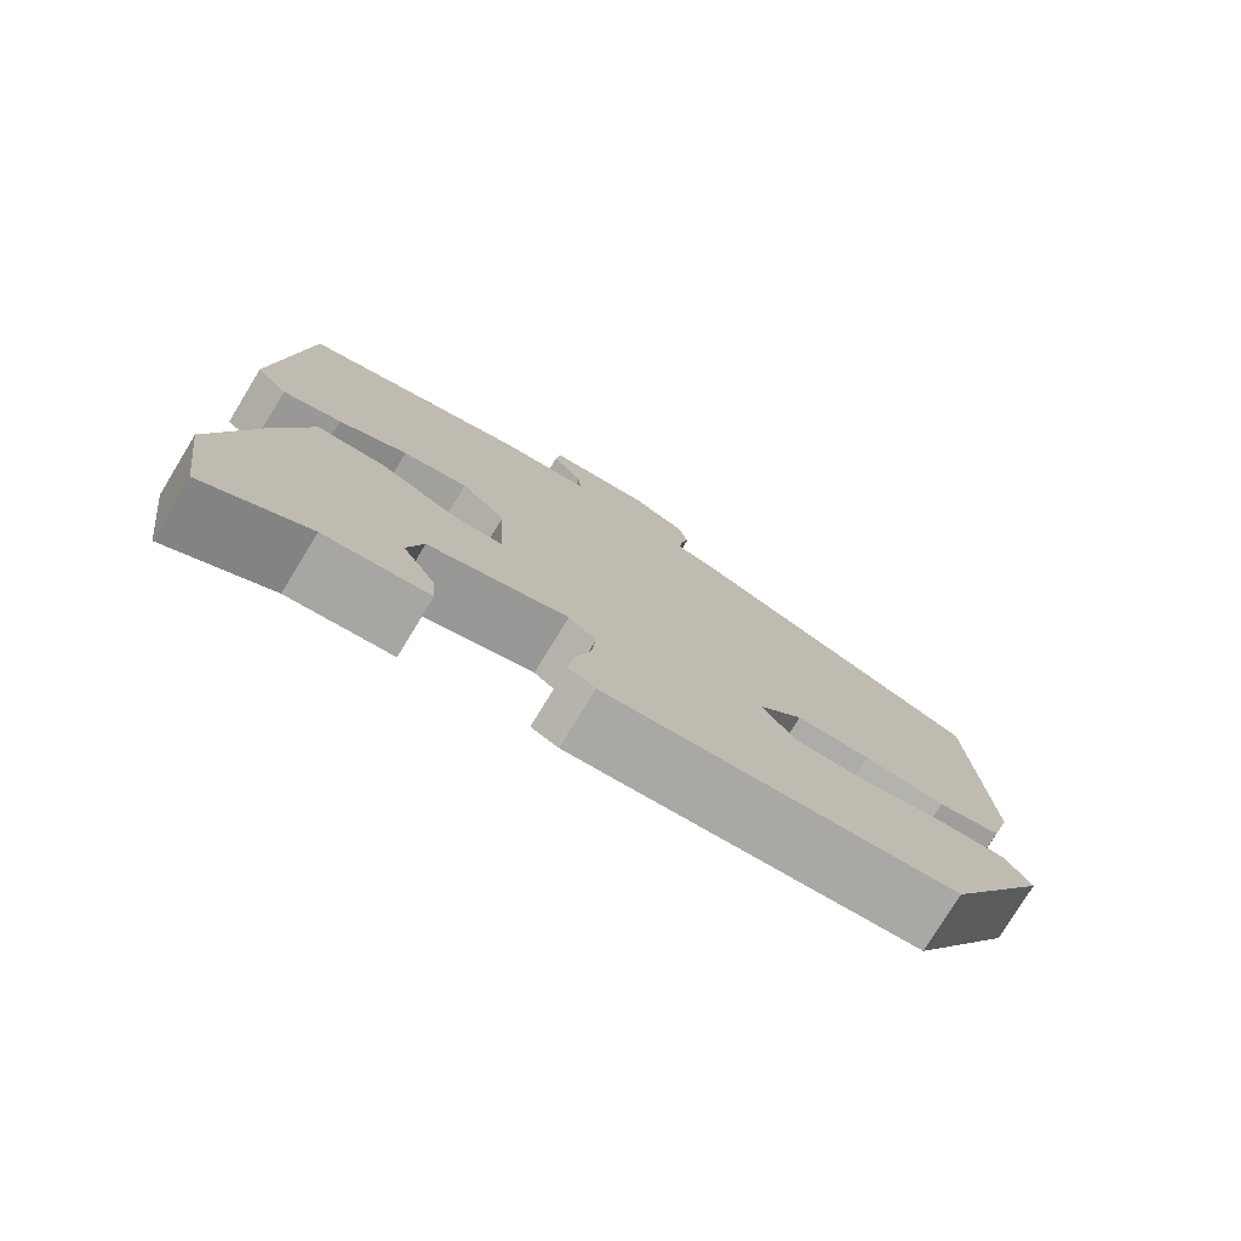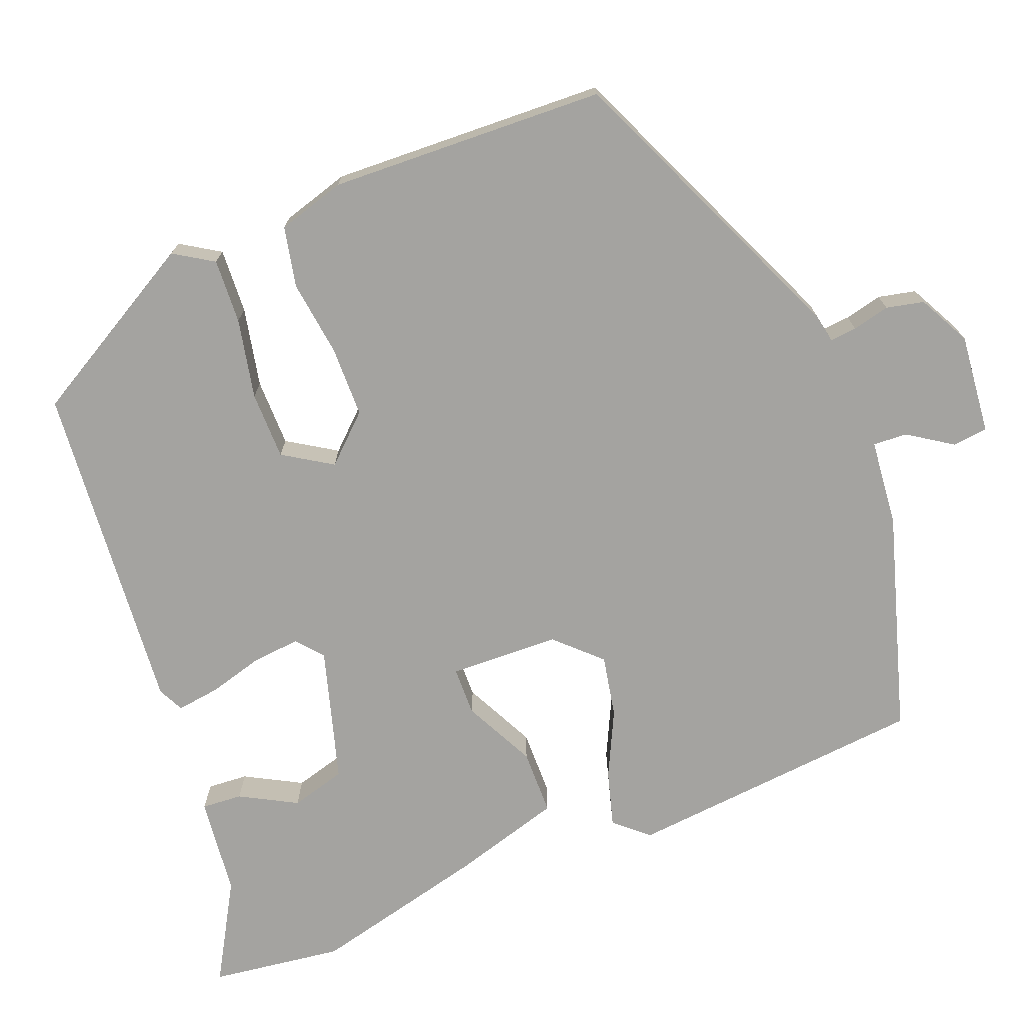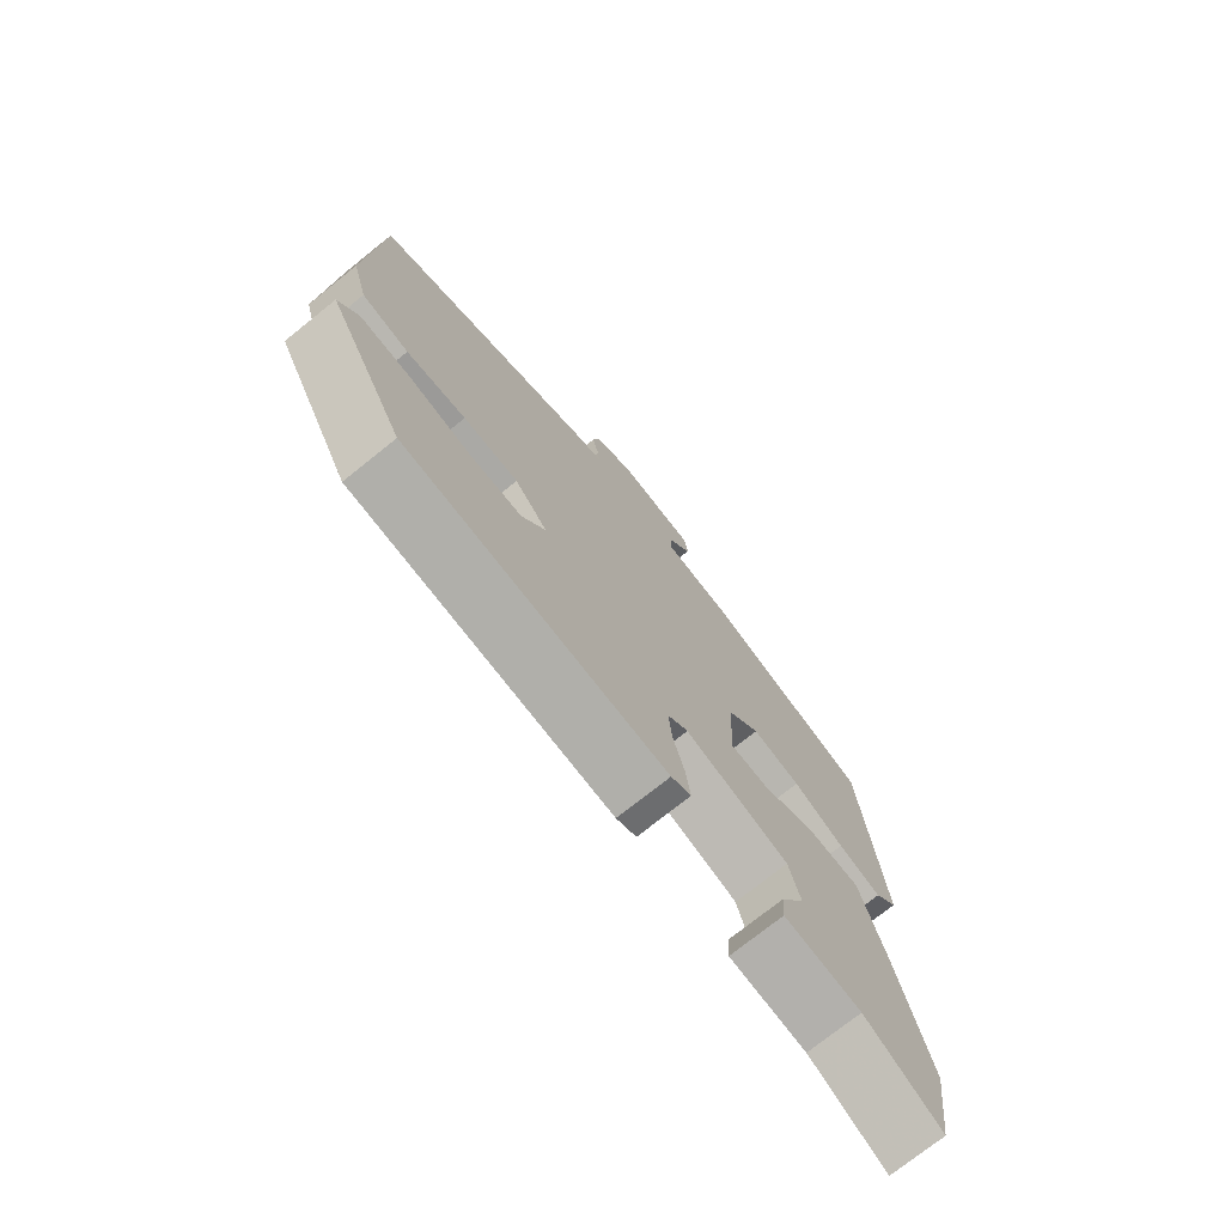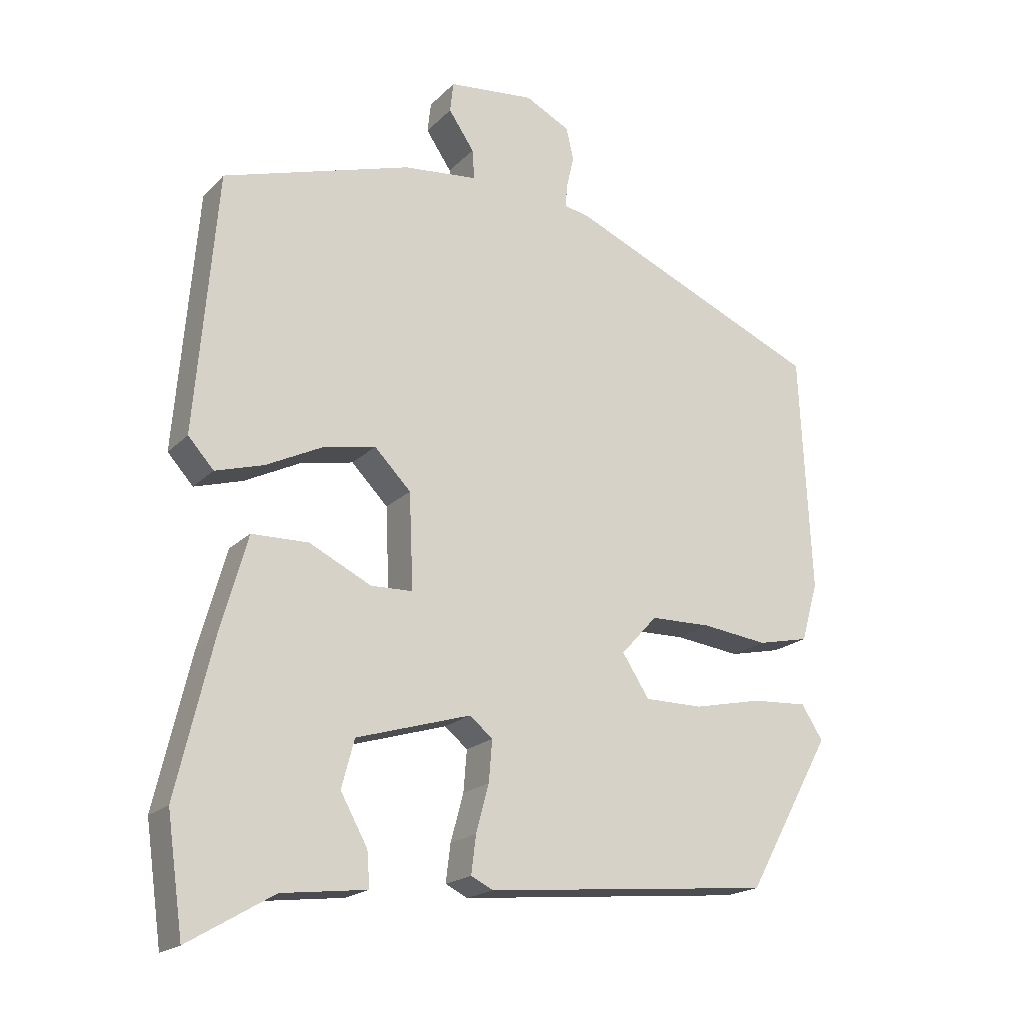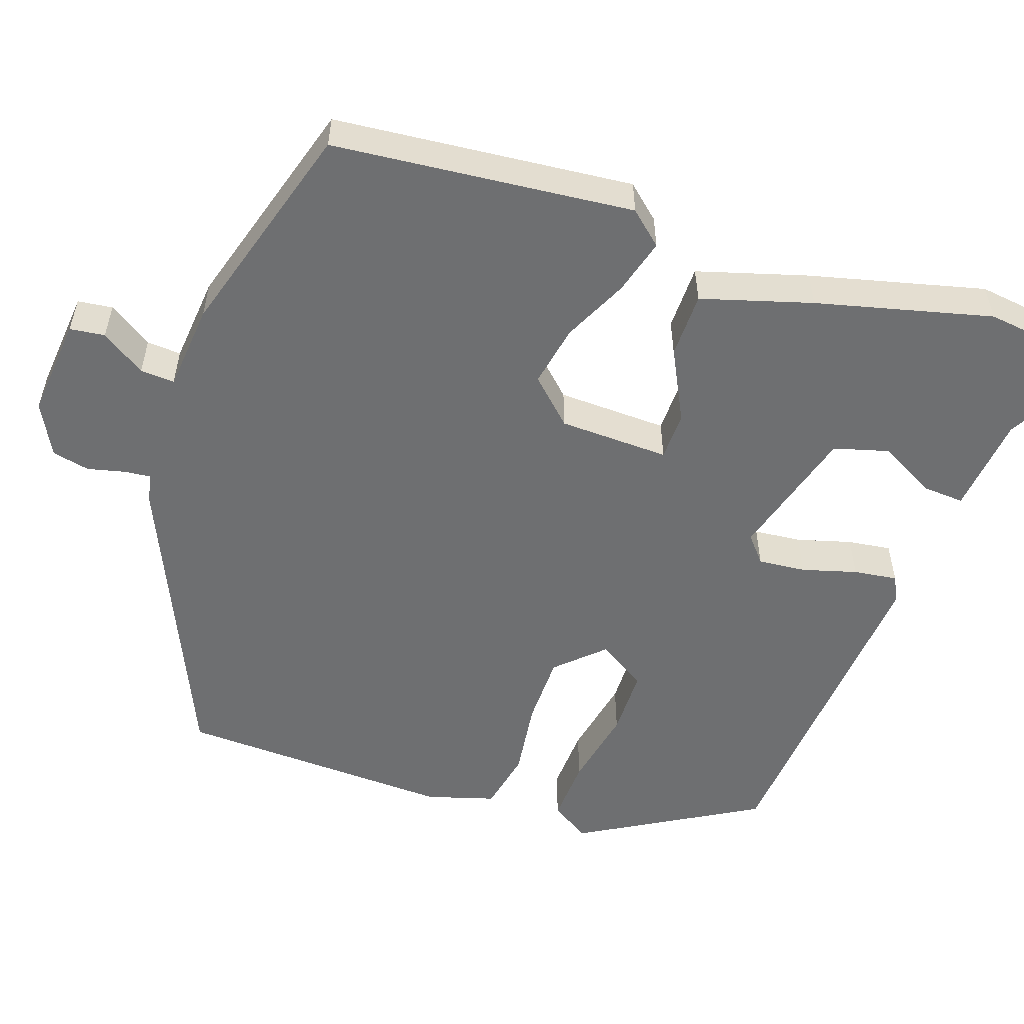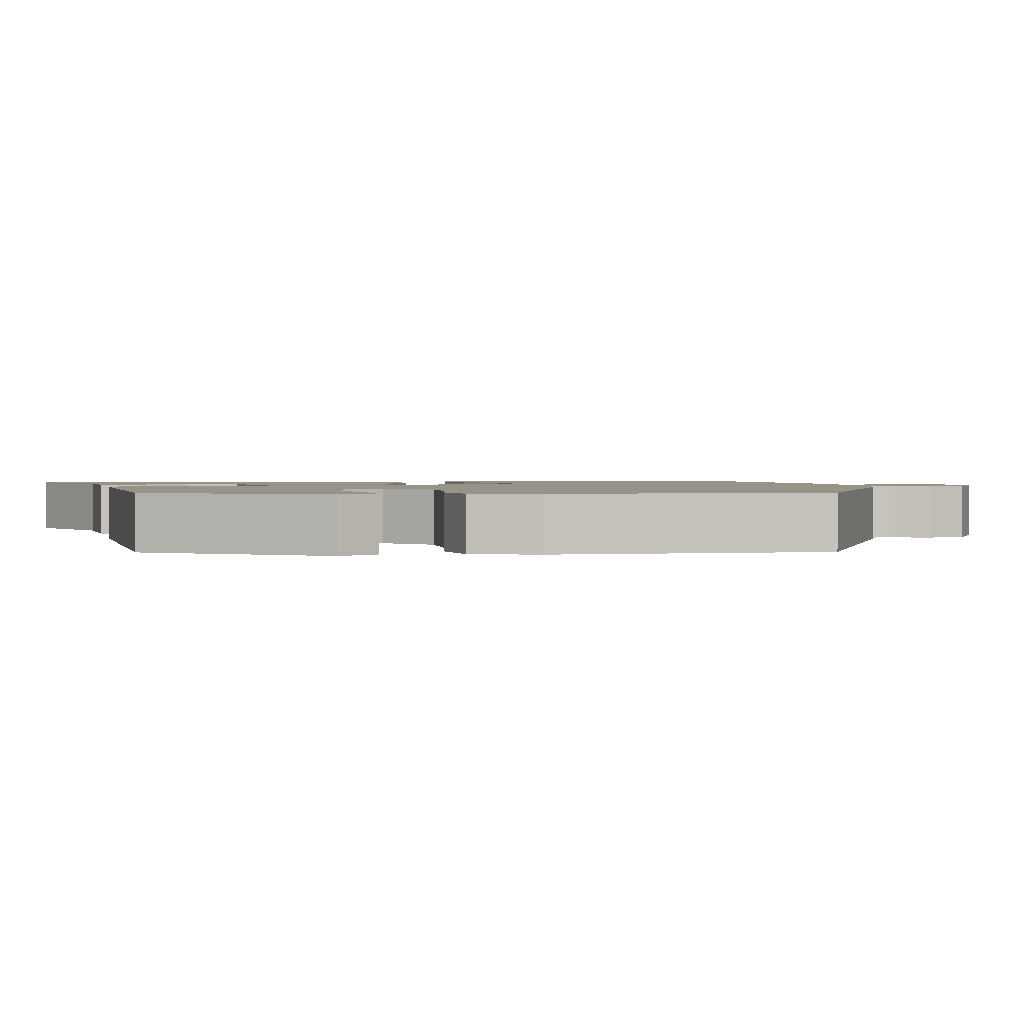
<metadata>
{"format":"obj","ext":"obj","renderer":"f3d","projection":"perspective","resolution":1024,"background":"white","views":[{"elev":-77.3,"azim":148.6,"up":"+Z"},{"elev":-73.0,"azim":-68.0,"up":"+Y"},{"elev":-74.4,"azim":-51.3,"up":"+Z"},{"elev":-19.3,"azim":149.9,"up":"+Z"},{"elev":-54.5,"azim":71.8,"up":"+Y"},{"elev":1.6,"azim":-98.6,"up":"+Y"}]}
</metadata>
<code>
v 0.508 0.07 -0.444
v 0.484 0.07 -0.613
v 0.358 0.07 -0.539
v 0.232 0.07 -0.524
v 0.236 0.07 -0.472
v 0.276 0.07 -0.4
v 0.257 0.07 -0.329
v 0.087 0.07 -0.278
v 0.053 0.07 -0.306
v 0.058 0.07 -0.367
v 0.077 0.07 -0.437
v 0.084 0.07 -0.493
v 0.051 0.07 -0.509
v -0.376 0.07 -0.469
v -0.503 0.07 -0.241
v -0.471 0.07 -0.191
v -0.388 0.07 -0.196
v -0.286 0.07 -0.218
v -0.199 0.07 -0.218
v -0.159 0.07 -0.156
v -0.213 0.07 -0.097
v -0.304 0.07 -0.095
v -0.402 0.07 -0.107
v -0.479 0.07 -0.09
v -0.504 0.07 -0.003
v -0.487 0.07 0.351
v -0.107 0.07 0.514
v -0.07 0.07 0.521
v -0.073 0.07 0.555
v -0.084 0.07 0.603
v -0.073 0.07 0.651
v -0.006 0.07 0.685
v 0.122 0.07 0.671
v 0.127 0.07 0.626
v 0.089 0.07 0.57
v 0.086 0.07 0.526
v 0.197 0.07 0.514
v 0.476 0.07 0.427
v 0.508 0.07 0.042
v 0.47 0.07 0
v 0.399 0.07 0.021
v 0.316 0.07 0.062
v 0.237 0.07 0.078
v 0.183 0.07 0.023
v 0.177 0.07 -0.118
v 0.239 0.07 -0.12
v 0.331 0.07 -0.075
v 0.415 0.07 -0.077
v 0.455 0.07 -0.219
v 0.508 0 -0.444
v 0.484 0 -0.613
v 0.358 0 -0.539
v 0.232 0 -0.524
v 0.236 0 -0.472
v 0.276 0 -0.4
v 0.257 0 -0.329
v 0.087 0 -0.278
v 0.053 0 -0.306
v 0.058 0 -0.367
v 0.077 0 -0.437
v 0.084 0 -0.493
v 0.051 0 -0.509
v -0.376 0 -0.469
v -0.503 0 -0.241
v -0.471 0 -0.191
v -0.388 0 -0.196
v -0.286 0 -0.218
v -0.199 0 -0.218
v -0.159 0 -0.156
v -0.213 0 -0.097
v -0.304 0 -0.095
v -0.402 0 -0.107
v -0.479 0 -0.09
v -0.504 0 -0.003
v -0.487 0 0.351
v -0.107 0 0.514
v -0.07 0 0.521
v -0.073 0 0.555
v -0.084 0 0.603
v -0.073 0 0.651
v -0.006 0 0.685
v 0.122 0 0.671
v 0.127 0 0.626
v 0.089 0 0.57
v 0.086 0 0.526
v 0.197 0 0.514
v 0.476 0 0.427
v 0.508 0 0.042
v 0.47 0 0
v 0.399 0 0.021
v 0.316 0 0.062
v 0.237 0 0.078
v 0.183 0 0.023
v 0.177 0 -0.118
v 0.239 0 -0.12
v 0.331 0 -0.075
v 0.415 0 -0.077
v 0.455 0 -0.219
f 1 2 3
f 49 1 3
f 48 49 3
f 47 48 3
f 46 47 3
f 45 46 3
f 40 41 42
f 39 40 42
f 38 39 42
f 37 38 42
f 36 37 42
f 36 42 43
f 33 34 35
f 32 33 35
f 31 32 35
f 30 31 35
f 29 30 35
f 28 29 35 36
f 36 43 44
f 28 36 44
f 27 28 44
f 26 27 44
f 25 26 44
f 24 25 44
f 23 24 44
f 22 23 44
f 16 17 18
f 15 16 18
f 14 15 18
f 13 14 18
f 12 13 18
f 11 12 18
f 10 11 18
f 9 10 18 19
f 8 9 19 20
f 3 4 5 6
f 3 6 7
f 45 3 7
f 21 22 44
f 21 44 45
f 20 21 45
f 8 20 45
f 7 8 45
f 52 51 50
f 52 50 98
f 52 98 97
f 52 97 96
f 52 96 95
f 52 95 94
f 91 90 89
f 91 89 88
f 91 88 87
f 91 87 86
f 91 86 85
f 92 91 85
f 84 83 82
f 84 82 81
f 84 81 80
f 84 80 79
f 84 79 78
f 85 84 78 77
f 93 92 85
f 93 85 77
f 93 77 76
f 93 76 75
f 93 75 74
f 93 74 73
f 93 73 72
f 93 72 71
f 67 66 65
f 67 65 64
f 67 64 63
f 67 63 62
f 67 62 61
f 67 61 60
f 67 60 59
f 68 67 59 58
f 69 68 58 57
f 55 54 53 52
f 56 55 52
f 56 52 94
f 93 71 70
f 94 93 70
f 94 70 69
f 94 69 57
f 94 57 56
f 1 50 51 2
f 2 51 52 3
f 3 52 53 4
f 4 53 54 5
f 5 54 55 6
f 6 55 56 7
f 7 56 57 8
f 8 57 58 9
f 9 58 59 10
f 10 59 60 11
f 11 60 61 12
f 12 61 62 13
f 13 62 63 14
f 14 63 64 15
f 15 64 65 16
f 16 65 66 17
f 17 66 67 18
f 18 67 68 19
f 19 68 69 20
f 20 69 70 21
f 21 70 71 22
f 22 71 72 23
f 23 72 73 24
f 24 73 74 25
f 25 74 75 26
f 26 75 76 27
f 27 76 77 28
f 28 77 78 29
f 29 78 79 30
f 30 79 80 31
f 31 80 81 32
f 32 81 82 33
f 33 82 83 34
f 34 83 84 35
f 35 84 85 36
f 36 85 86 37
f 37 86 87 38
f 38 87 88 39
f 39 88 89 40
f 40 89 90 41
f 41 90 91 42
f 42 91 92 43
f 43 92 93 44
f 44 93 94 45
f 45 94 95 46
f 46 95 96 47
f 47 96 97 48
f 48 97 98 49
f 49 98 50 1

</code>
